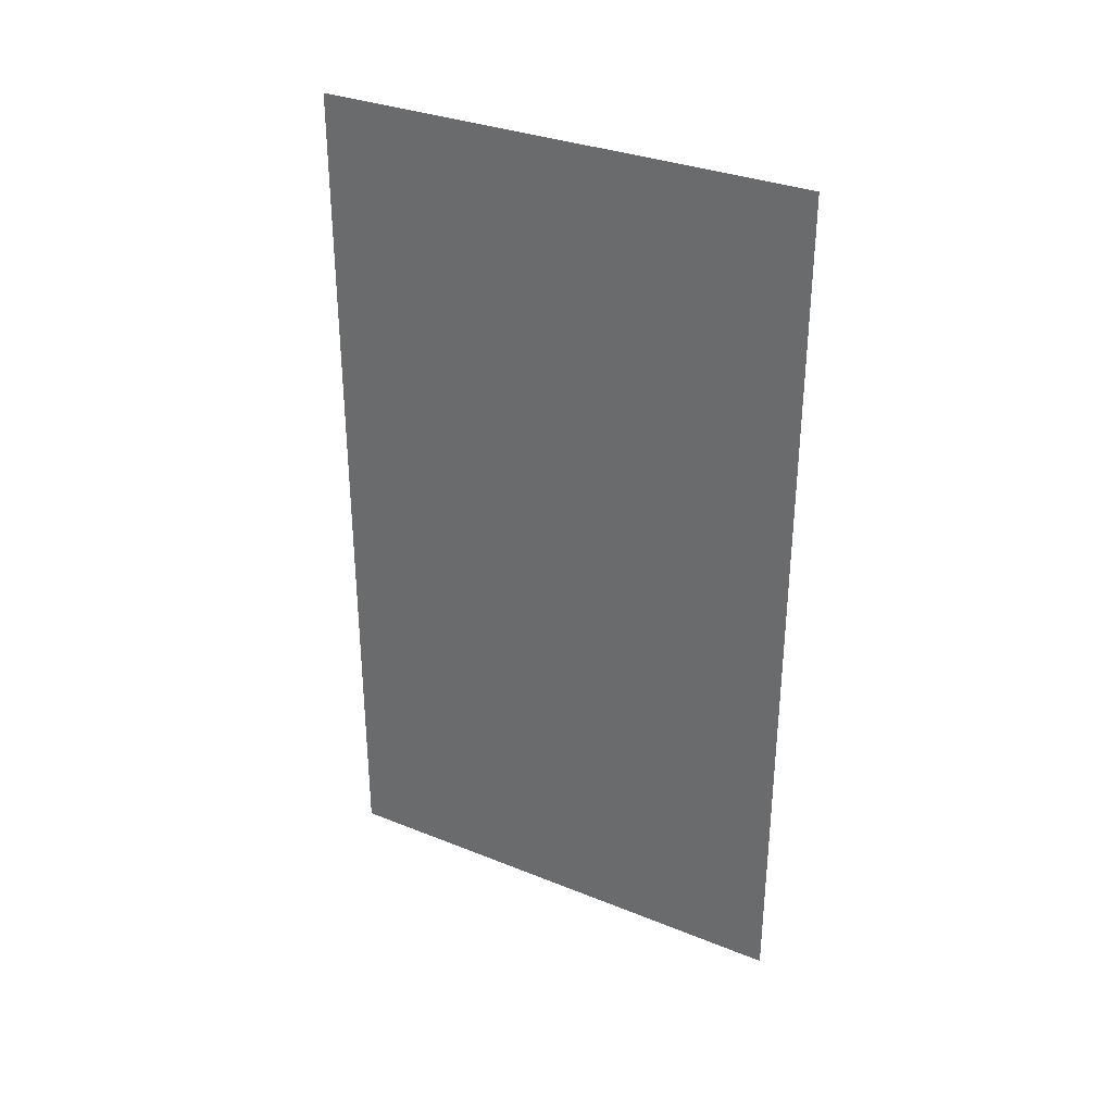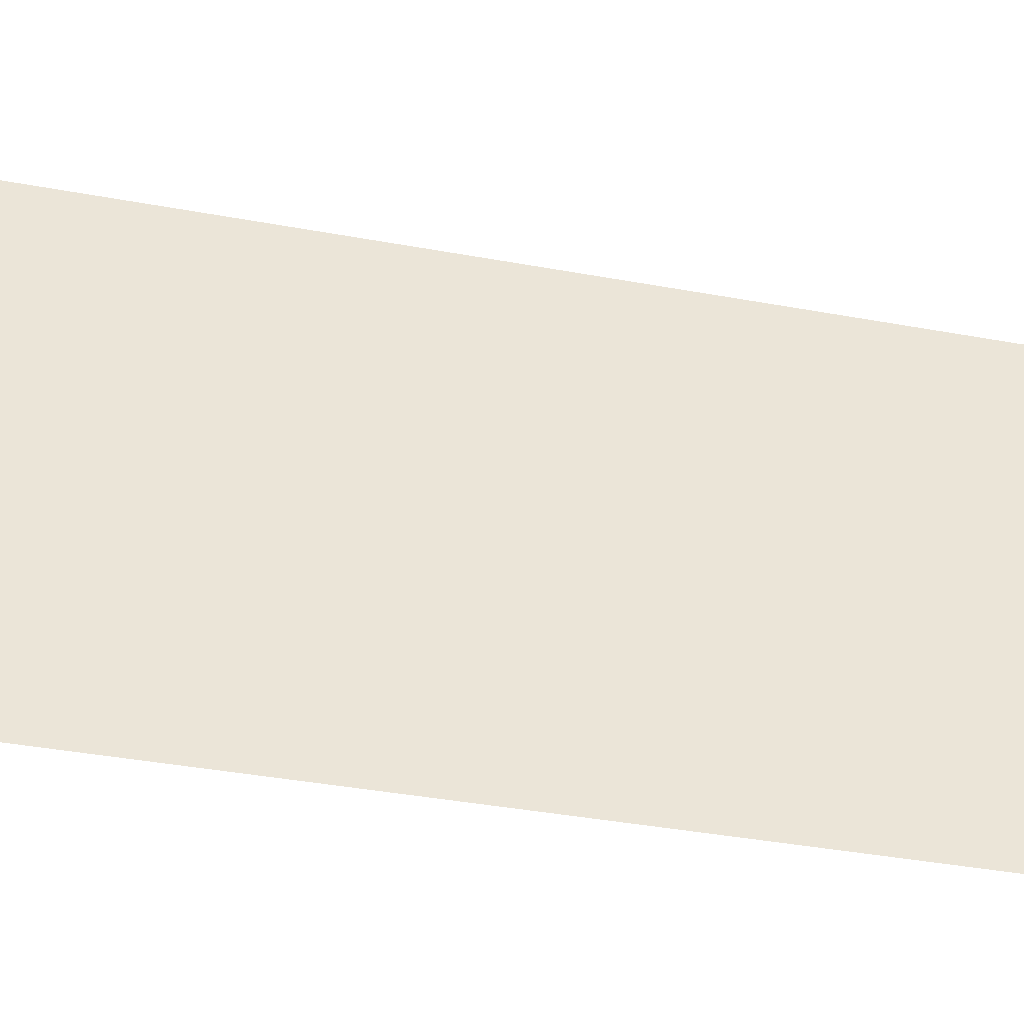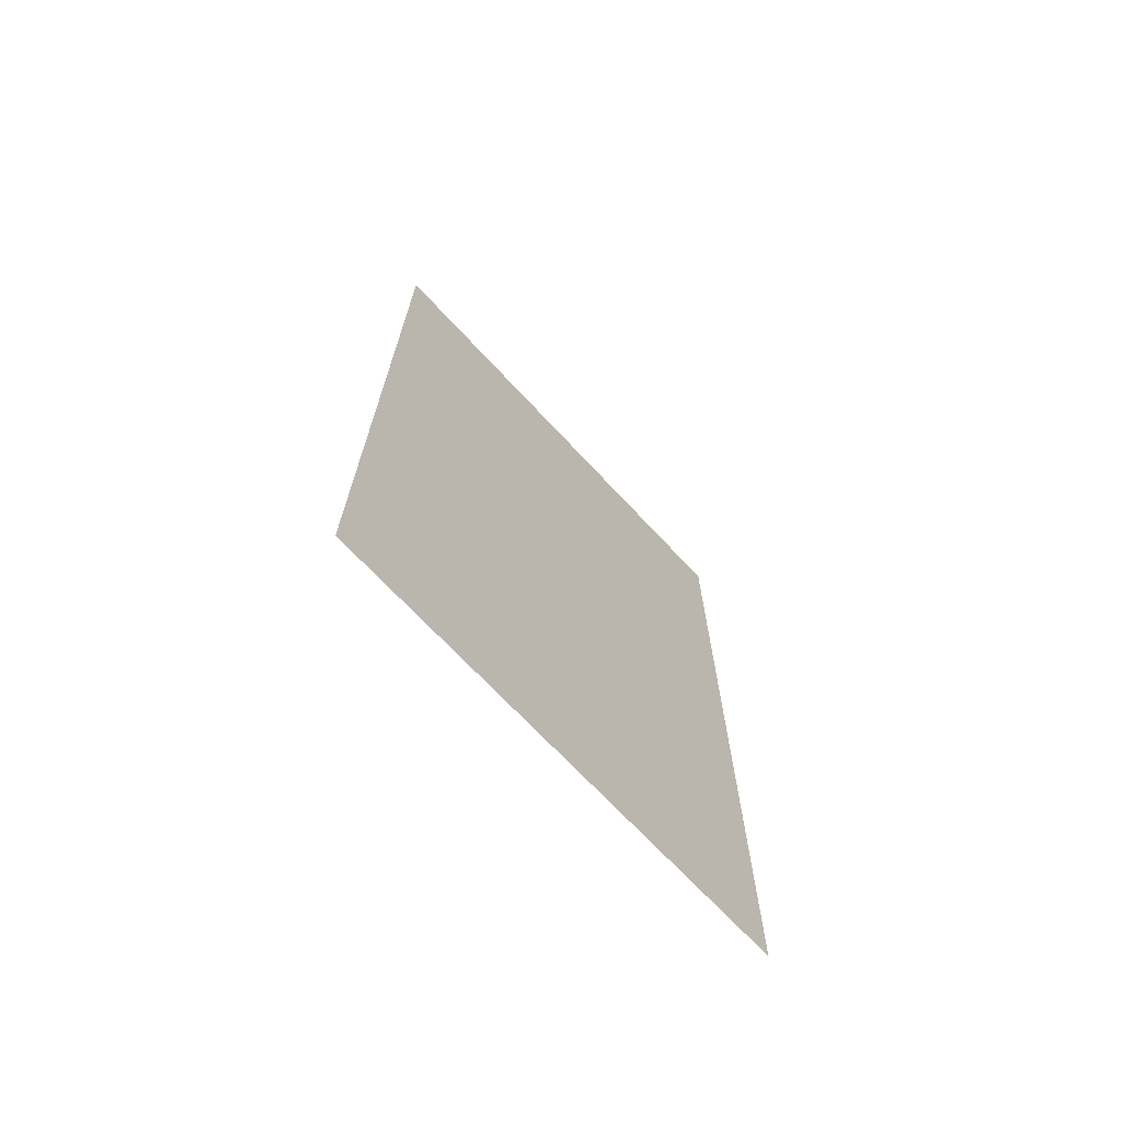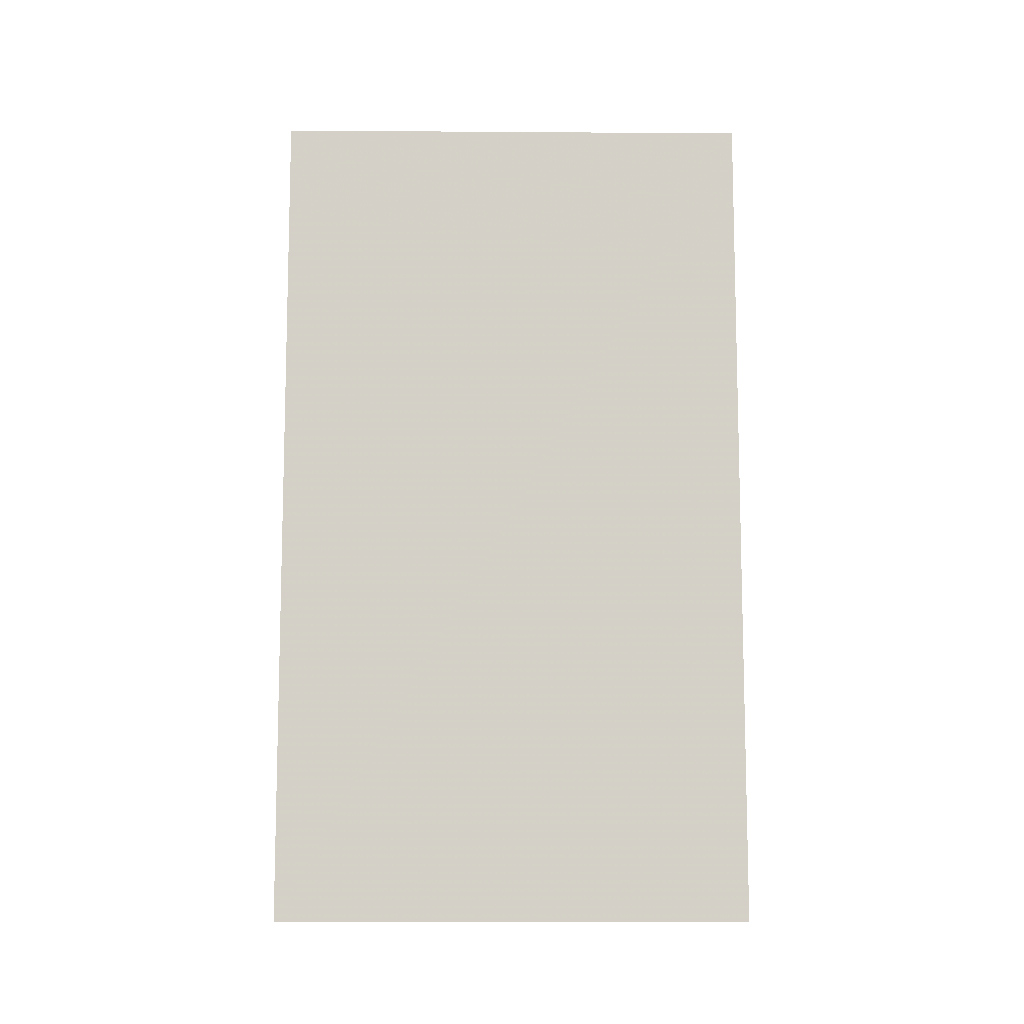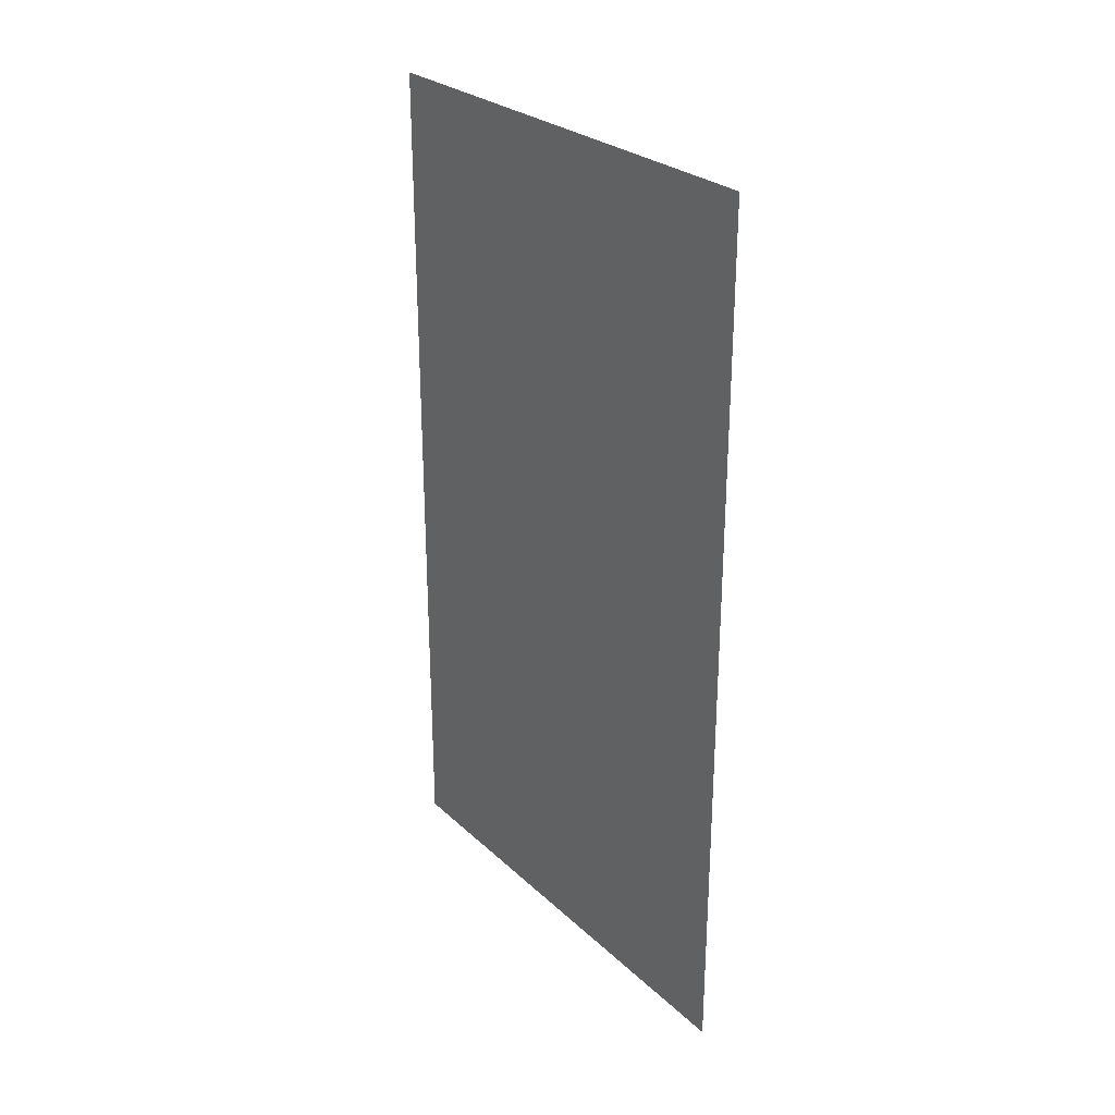
<metadata>
{"format":"obj","ext":"obj","renderer":"f3d","projection":"perspective","resolution":1024,"background":"white","views":[{"elev":32.6,"azim":-60.8,"up":"+Y"},{"elev":-41.6,"azim":-102.4,"up":"+Z"},{"elev":-69.6,"azim":-137.1,"up":"+Y"},{"elev":-9.8,"azim":-91.0,"up":"+Y"},{"elev":27.4,"azim":-36.0,"up":"+Y"}]}
</metadata>
<code>
o walldecor/1182/straight
v -64 0 64
v -64 -224 64
v -64 -224 -64
v -64 0 -64
f 1 2 3
f 1 3 4

</code>
